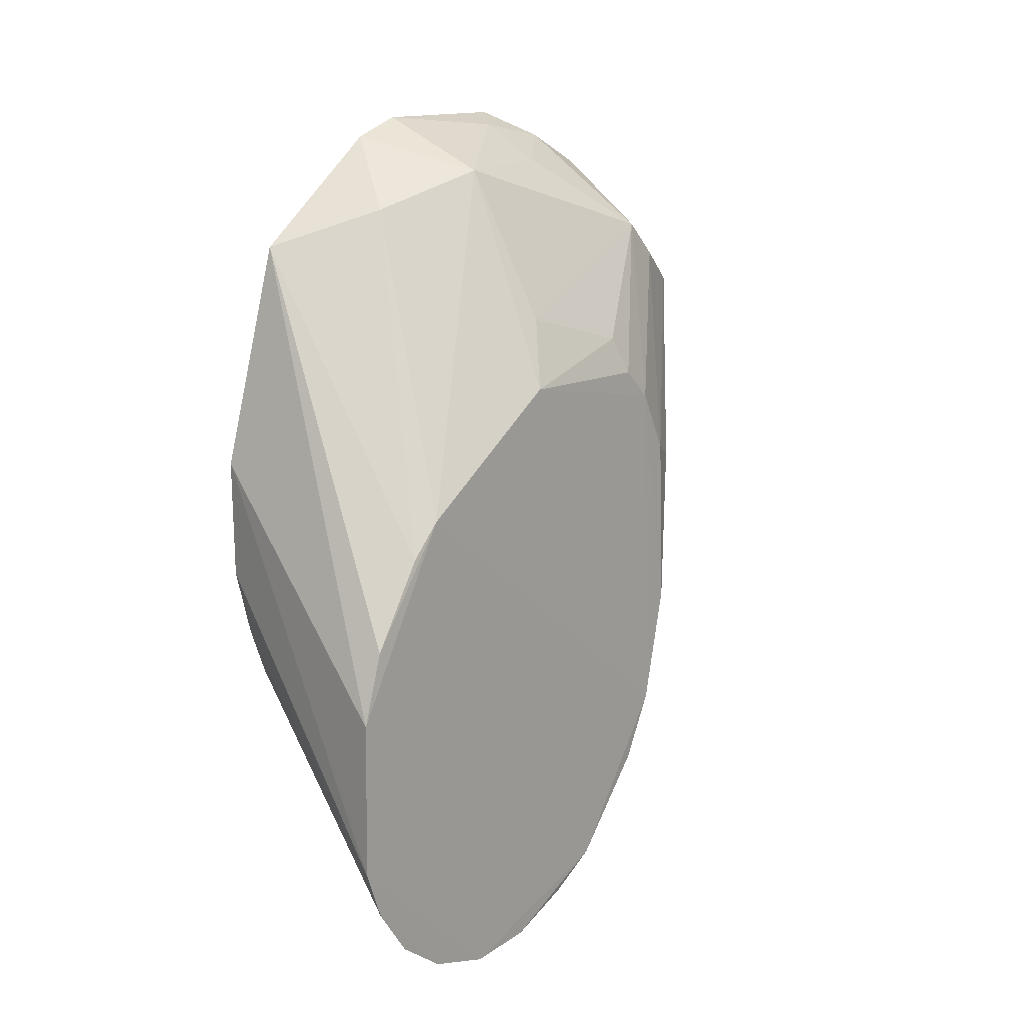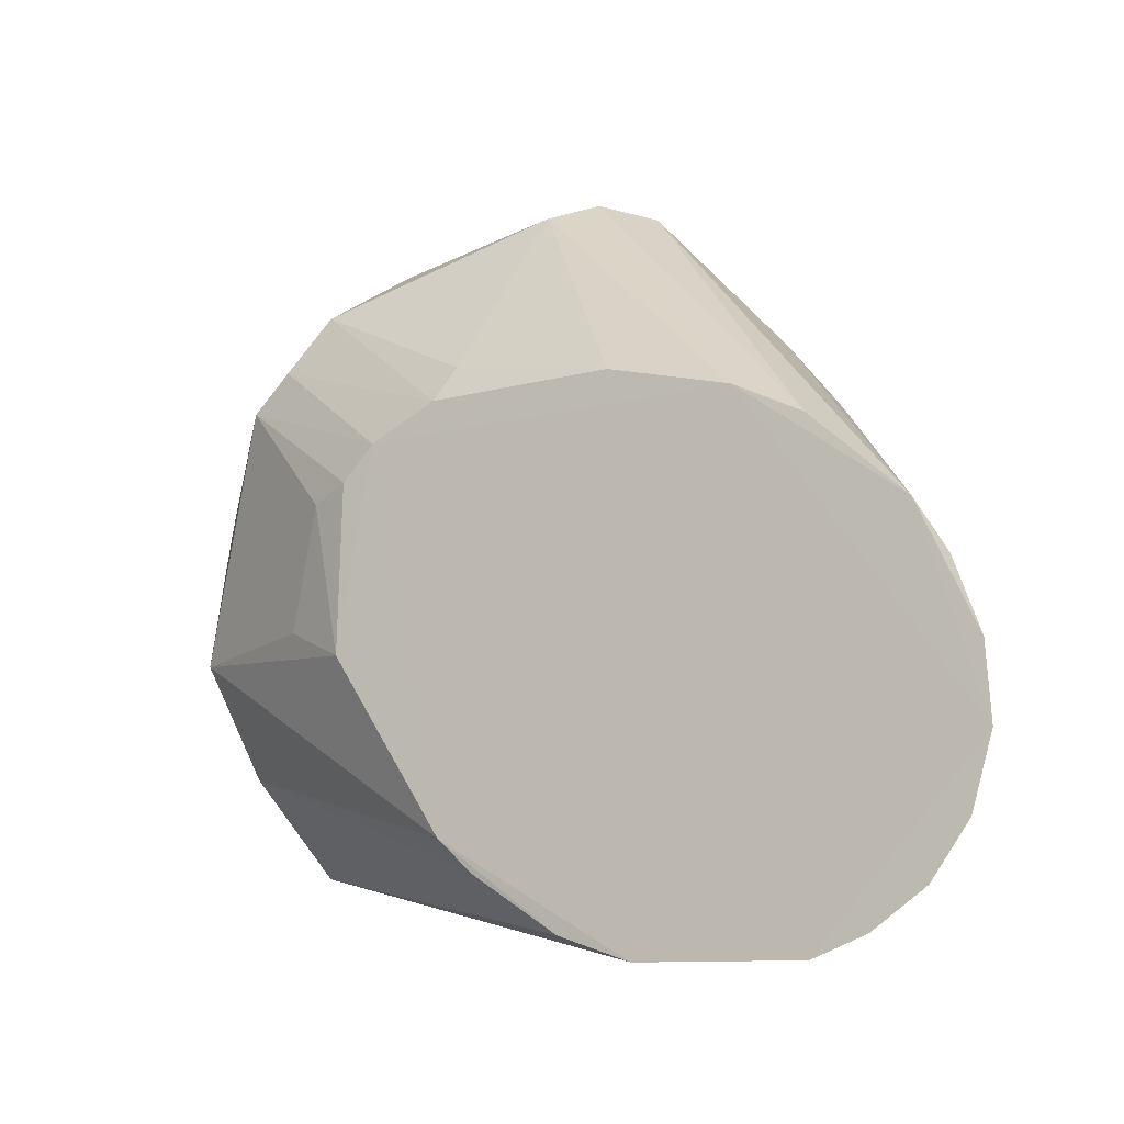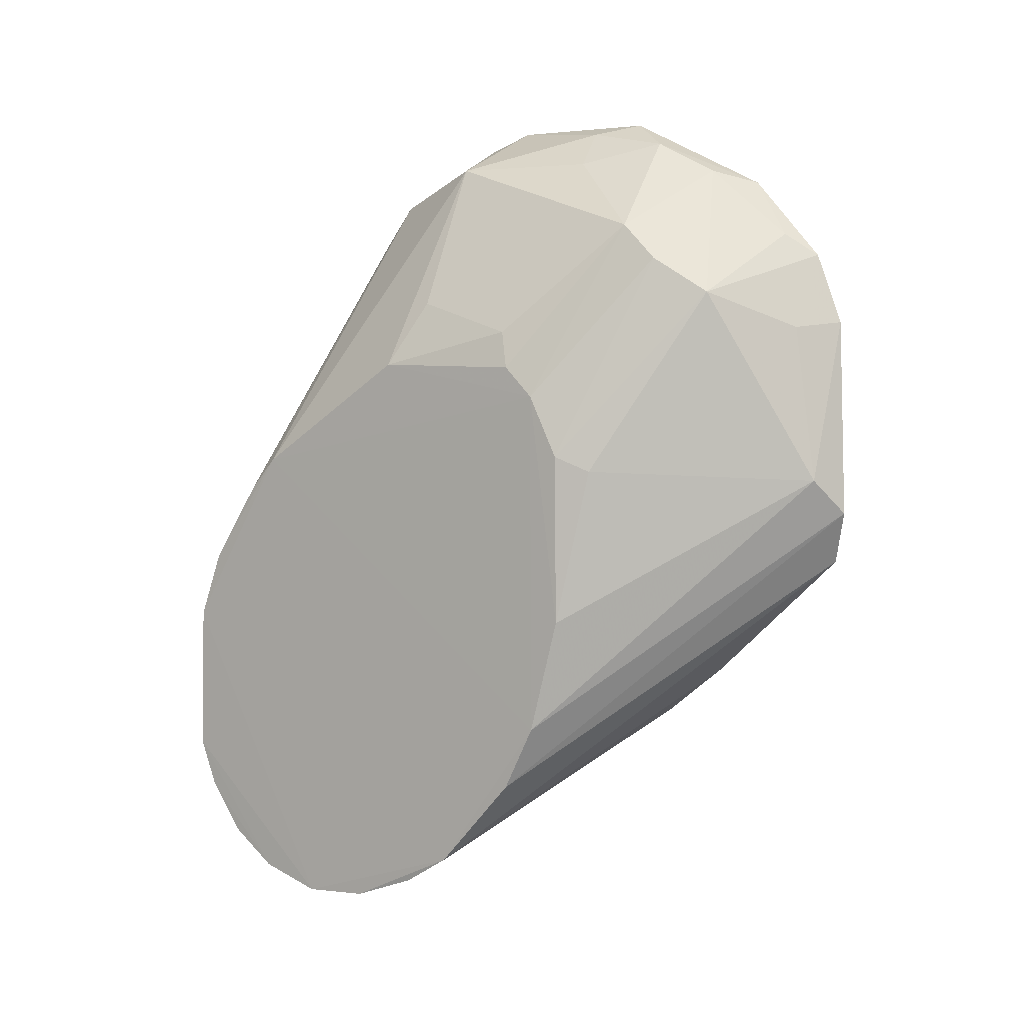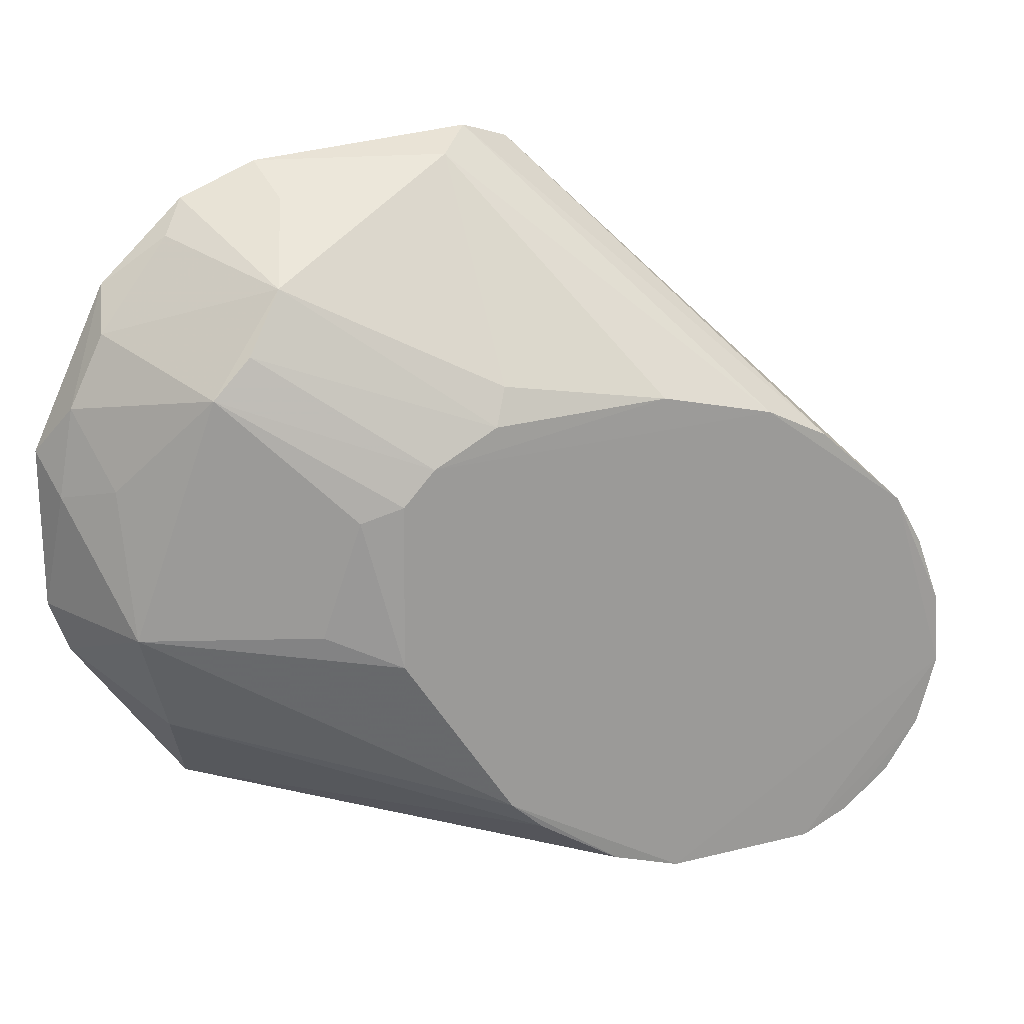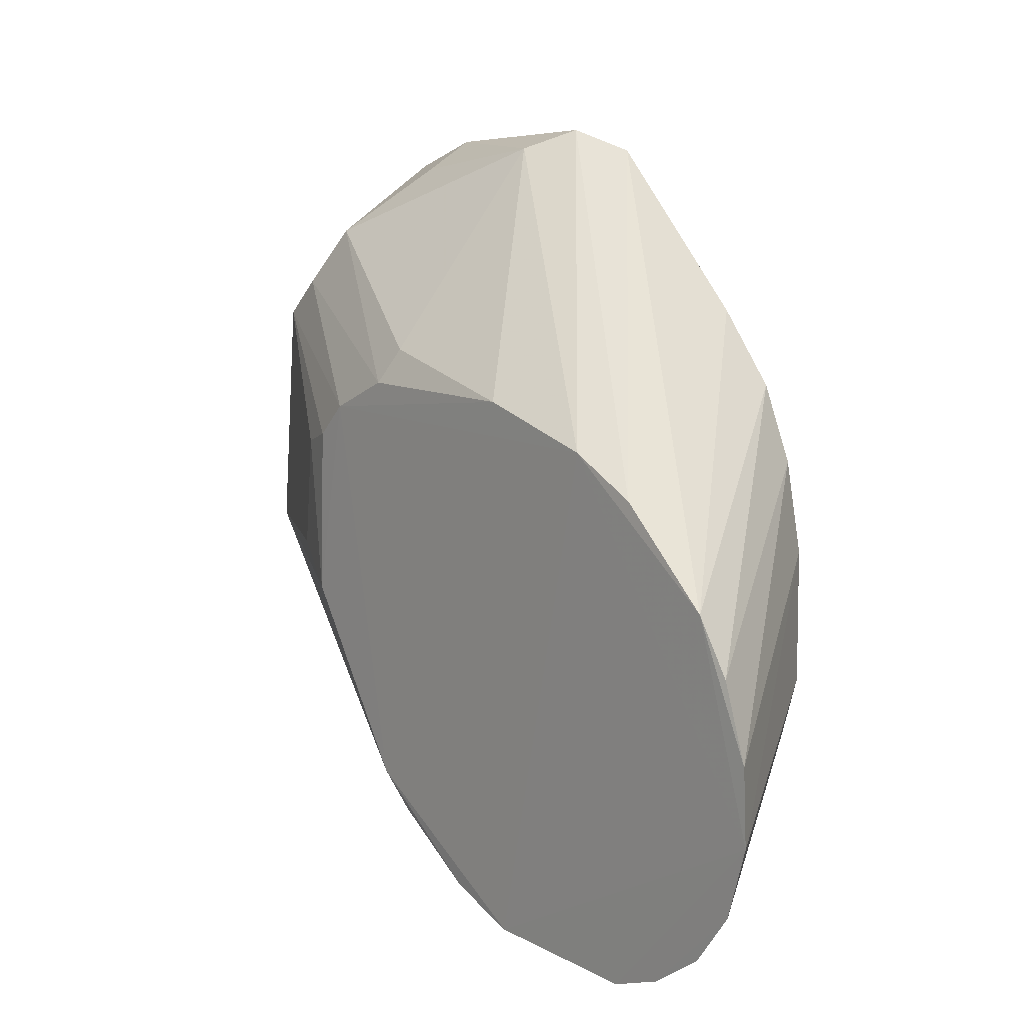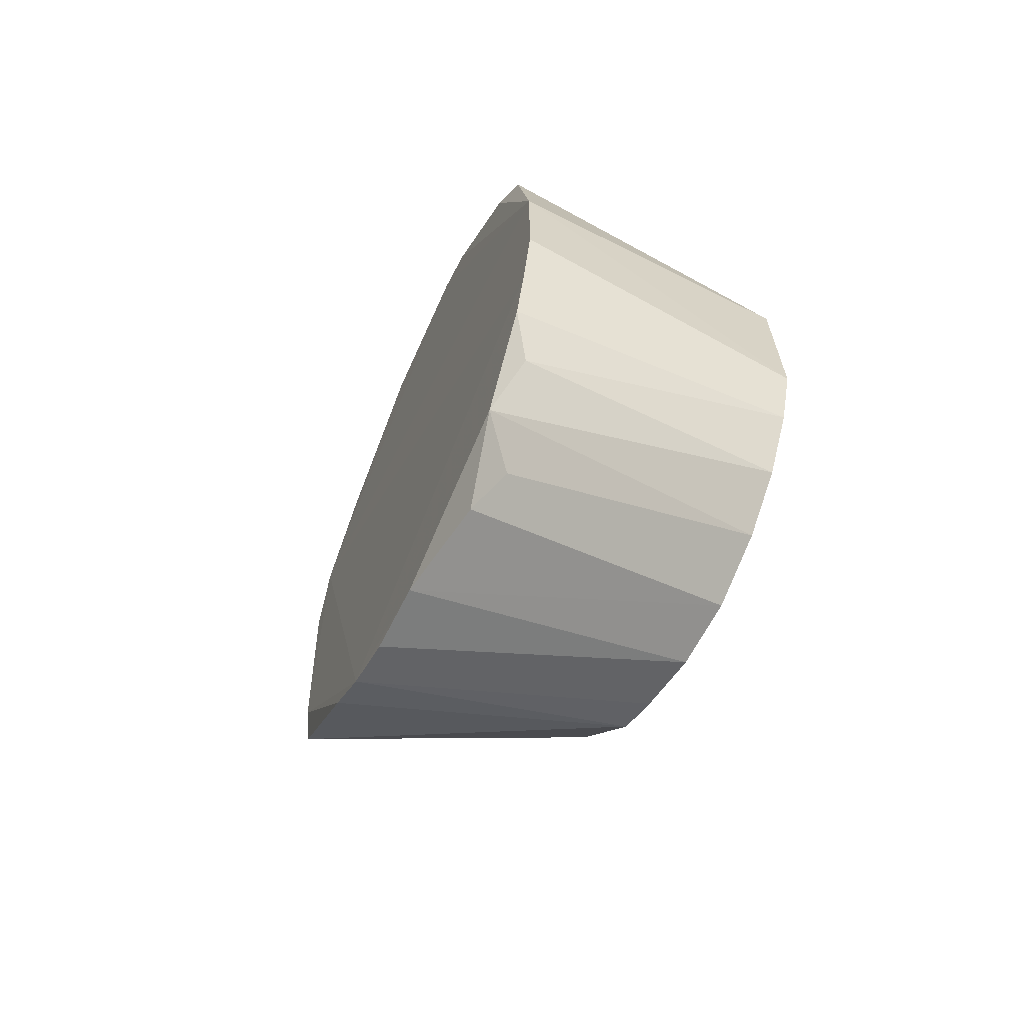
<metadata>
{"format":"obj","ext":"obj","renderer":"f3d","projection":"perspective","resolution":1024,"background":"white","views":[{"elev":13.9,"azim":-140.2,"up":"+Y"},{"elev":-12.5,"azim":-61.4,"up":"+Z"},{"elev":4.1,"azim":-55.0,"up":"+Y"},{"elev":20.9,"azim":-116.3,"up":"+Z"},{"elev":12.2,"azim":-40.6,"up":"+Z"},{"elev":-62.5,"azim":156.2,"up":"+Y"}]}
</metadata>
<code>
v 0.05449 0.05515 0.05643
v 0.0547 0.06308 0.0533
v 0.0543 0.01646 -0.01172
v 0.02874 -0.009075 0.0175
v 0.04151 0.07416 0.01162
v 0.02953 0.04653 0.02948
v 0.05328 0.0663 -0.009962
v 0.05431 0.007295 0.03395
v 0.02851 -0.01353 -0.01036
v 0.05132 0.03296 0.0587
v 0.02893 0.03827 -0.009458
v 0.05464 0.0798 0.01188
v 0.03759 0.0663 0.03711
v 0.05237 0.000291 0.004829
v 0.02926 0.02061 0.03325
v 0.03955 0.05847 0.04692
v 0.05448 0.04217 -0.01584
v 0.02845 0.001186 -0.02169
v 0.05068 0.07691 0.03401
v 0.02857 -0.01515 0.004569
v 0.02936 0.0502 0.008824
v 0.05328 0.02708 0.05673
v 0.02904 0.000813 0.0264
v 0.05418 0.005752 -0.004201
v 0.04739 0.03688 0.05673
v 0.04543 0.07023 -0.000155
v 0.02881 0.02563 -0.01877
v 0.05452 0.07192 0.04536
v 0.05419 0.0021 0.0175
v 0.02857 -0.009637 -0.01579
v 0.05442 0.02922 -0.01569
v 0.03118 0.03801 0.03644
v 0.05464 0.07983 0.02875
v 0.02903 0.007907 0.02998
v 0.02856 0.01811 -0.02137
v 0.03095 0.05399 0.02454
v 0.02843 -0.01569 -0.003054
v 0.0546 0.07778 0.006286
v 0.05421 0.01294 0.04107
v 0.05418 0.003936 0.02655
v 0.02884 -0.01238 0.01207
v 0.02901 0.03465 -0.01285
v 0.05419 0.03108 0.05553
v 0.0523 0.009498 -0.009482
v 0.02852 -0.004221 -0.01962
v 0.05068 0.07326 0.04135
v 0.0543 0.0676 -0.006245
v 0.05065 0.07859 0.0248
v 0.02955 0.03967 0.03288
v 0.03759 0.06239 0.04103
v 0.05438 0.02188 -0.01374
v 0.05052 0.00043 -0.000526
v 0.04512 0.07444 0.02653
v 0.0327 0.05755 0.01222
v 0.04873 0.05454 0.05359
v 0.02959 0.04987 0.02601
v 0.05239 0.06555 0.05015
f 28 46 57
f 12 2 17
f 11 6 21
f 5 11 21
f 1 10 22
f 22 10 23
f 4 22 23
f 10 1 25
f 11 5 26
f 24 8 29
f 14 24 29
f 24 9 30
f 17 2 31
f 18 17 31
f 25 16 32
f 15 25 32
f 2 12 33
f 28 2 33
f 19 28 33
f 6 11 34
f 15 6 34
f 23 10 34
f 4 23 34
f 10 25 34
f 25 15 34
f 7 17 35
f 17 18 35
f 27 7 35
f 11 27 35
f 34 11 35
f 9 14 37
f 18 9 37
f 20 4 37
f 29 20 37
f 14 29 37
f 4 34 37
f 35 18 37
f 34 35 37
f 5 12 38
f 12 17 38
f 26 5 38
f 7 26 38
f 4 8 39
f 22 4 39
f 29 8 40
f 20 29 40
f 8 4 41
f 4 20 41
f 40 8 41
f 20 40 41
f 11 26 42
f 26 7 42
f 7 27 42
f 27 11 42
f 2 1 43
f 8 2 43
f 1 22 43
f 39 8 43
f 22 39 43
f 3 24 44
f 24 30 44
f 44 30 45
f 9 18 45
f 30 9 45
f 3 44 45
f 13 16 46
f 19 13 46
f 28 19 46
f 17 7 47
f 7 38 47
f 38 17 47
f 12 5 48
f 33 12 48
f 19 33 48
f 6 15 49
f 15 32 49
f 32 16 49
f 13 6 50
f 16 13 50
f 6 49 50
f 49 16 50
f 2 8 51
f 24 3 51
f 8 24 51
f 31 2 51
f 18 31 51
f 45 18 51
f 3 45 51
f 14 9 52
f 24 14 52
f 9 24 52
f 5 13 53
f 13 19 53
f 48 5 53
f 19 48 53
f 13 5 54
f 5 21 54
f 36 13 54
f 21 36 54
f 1 2 55
f 2 16 55
f 25 1 55
f 16 25 55
f 6 13 56
f 21 6 56
f 13 36 56
f 36 21 56
f 16 2 57
f 2 28 57
f 46 16 57

</code>
